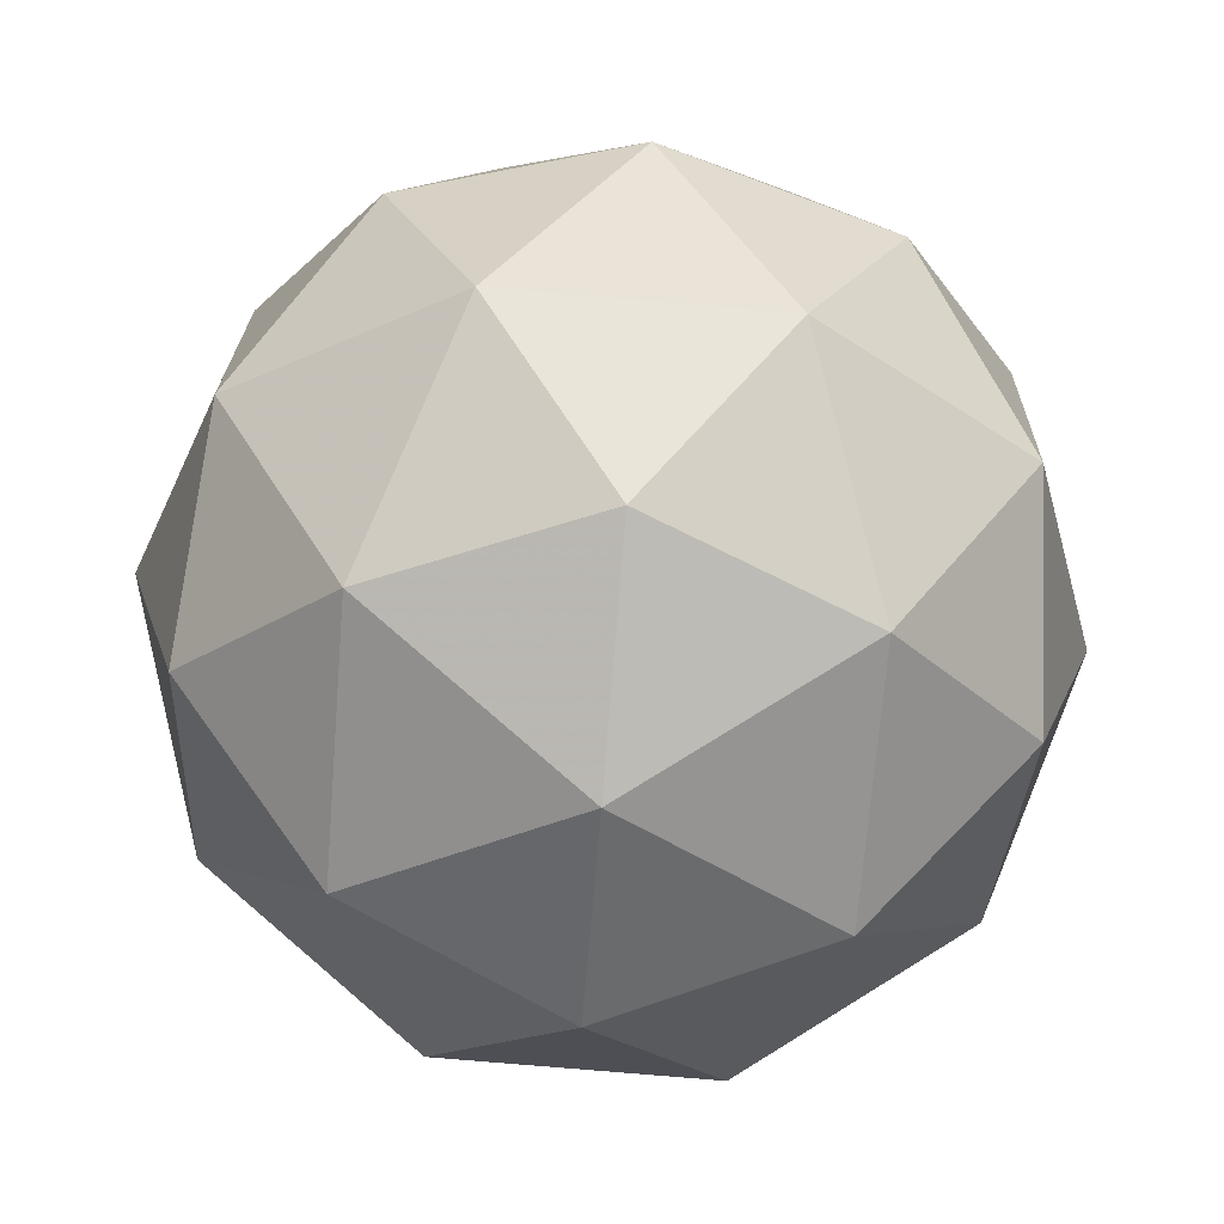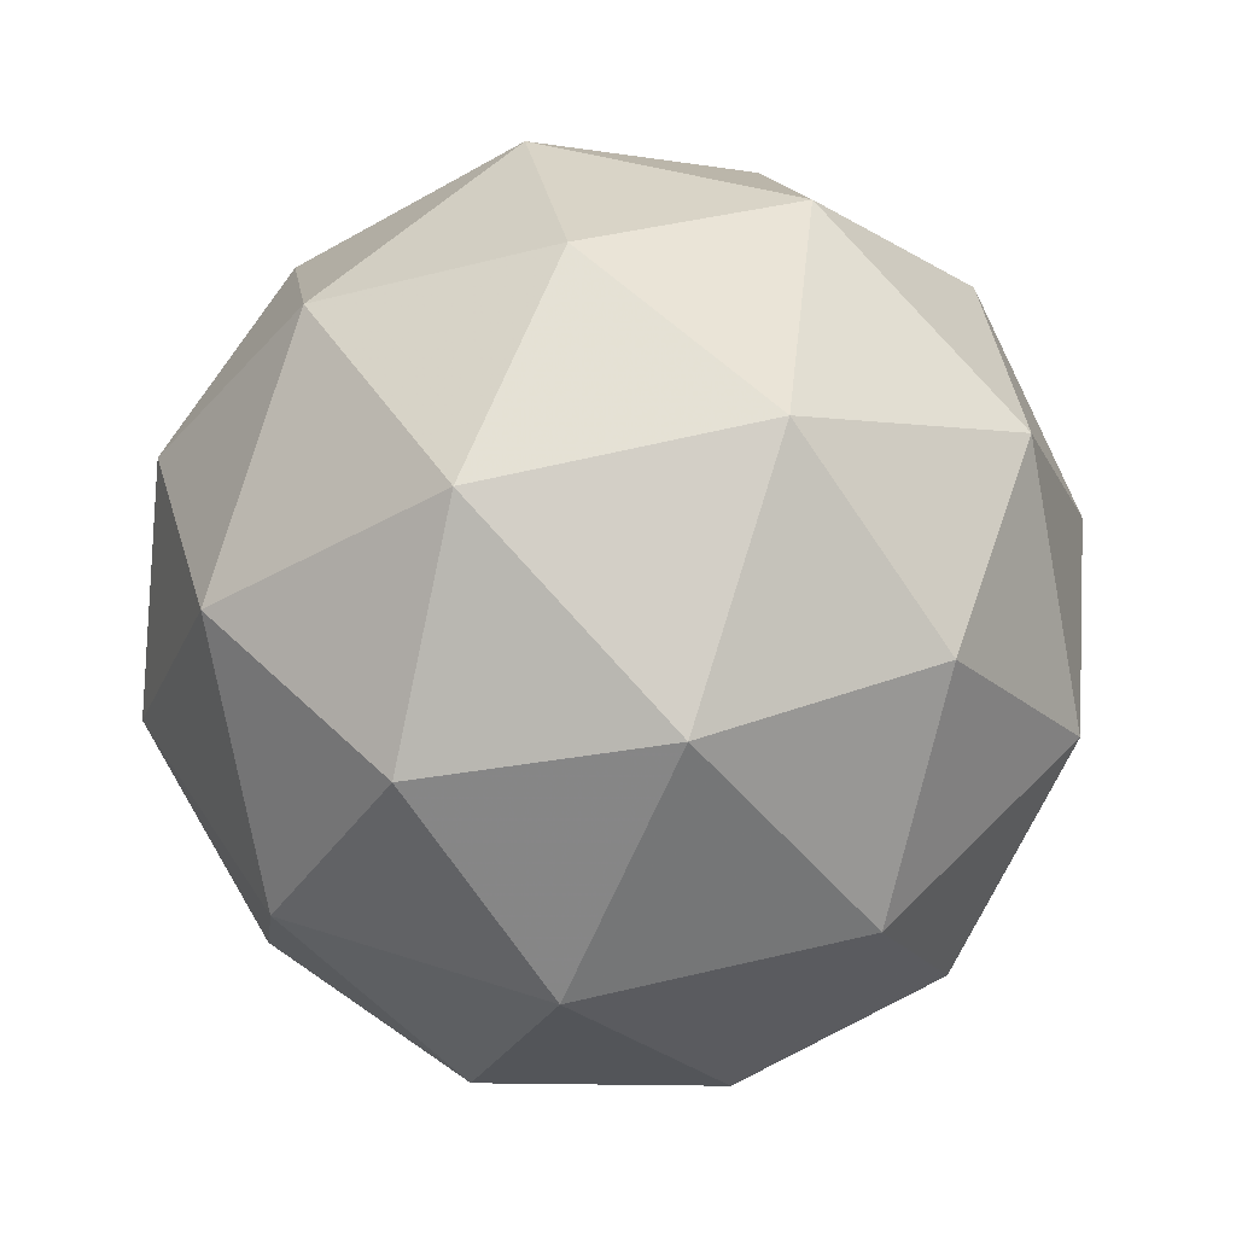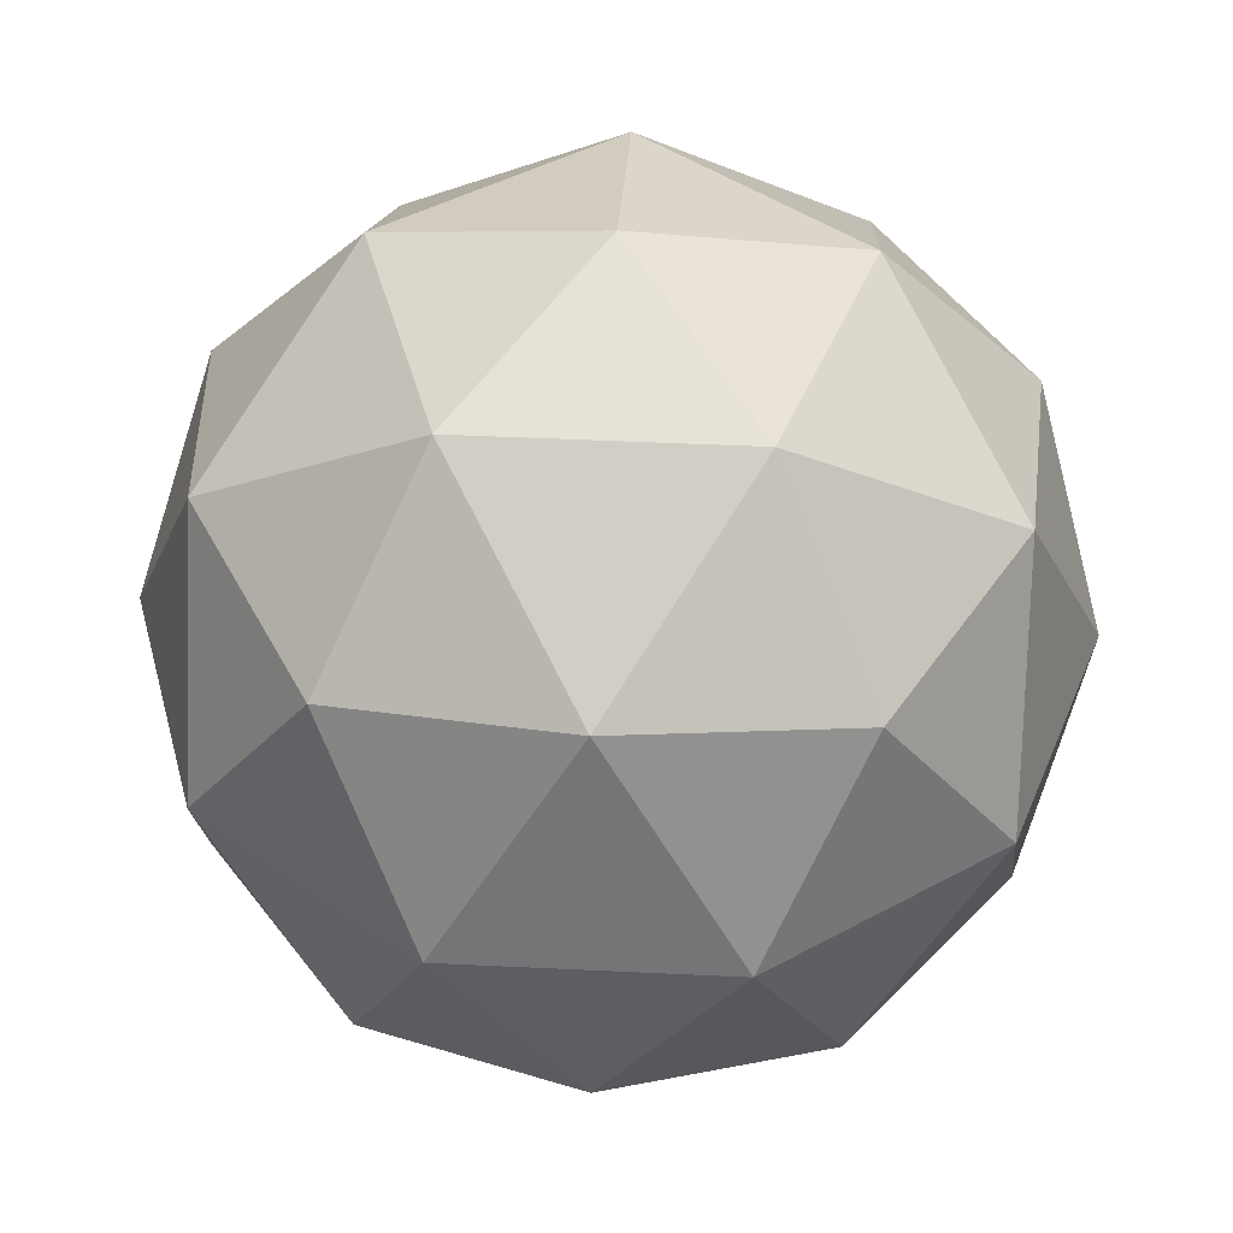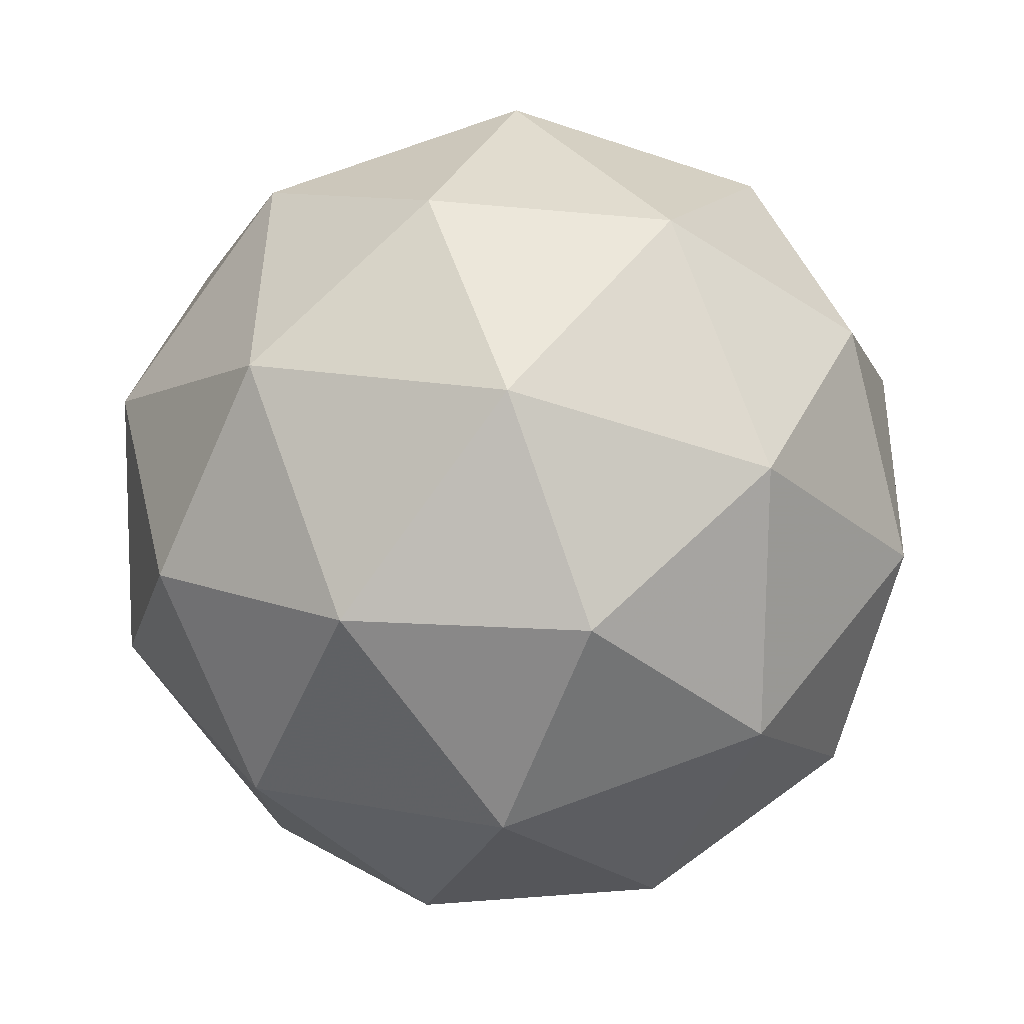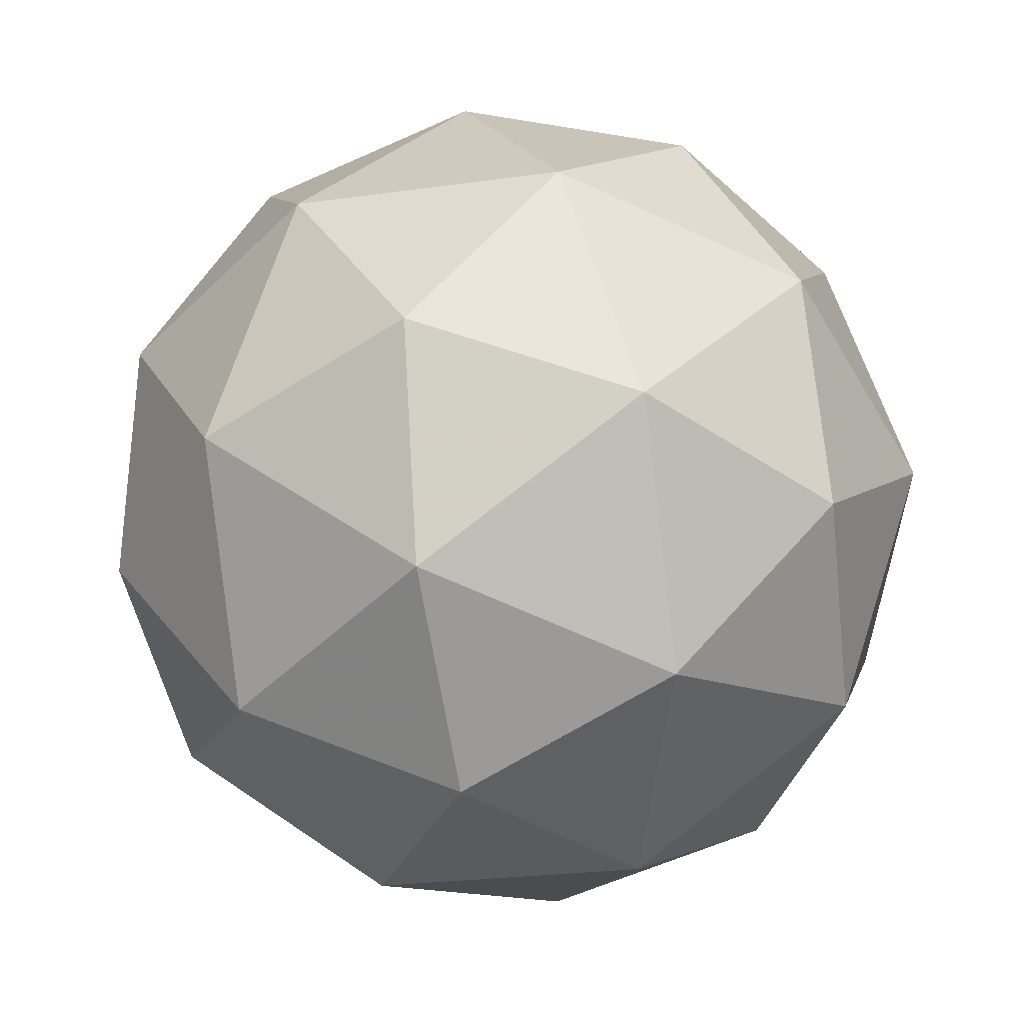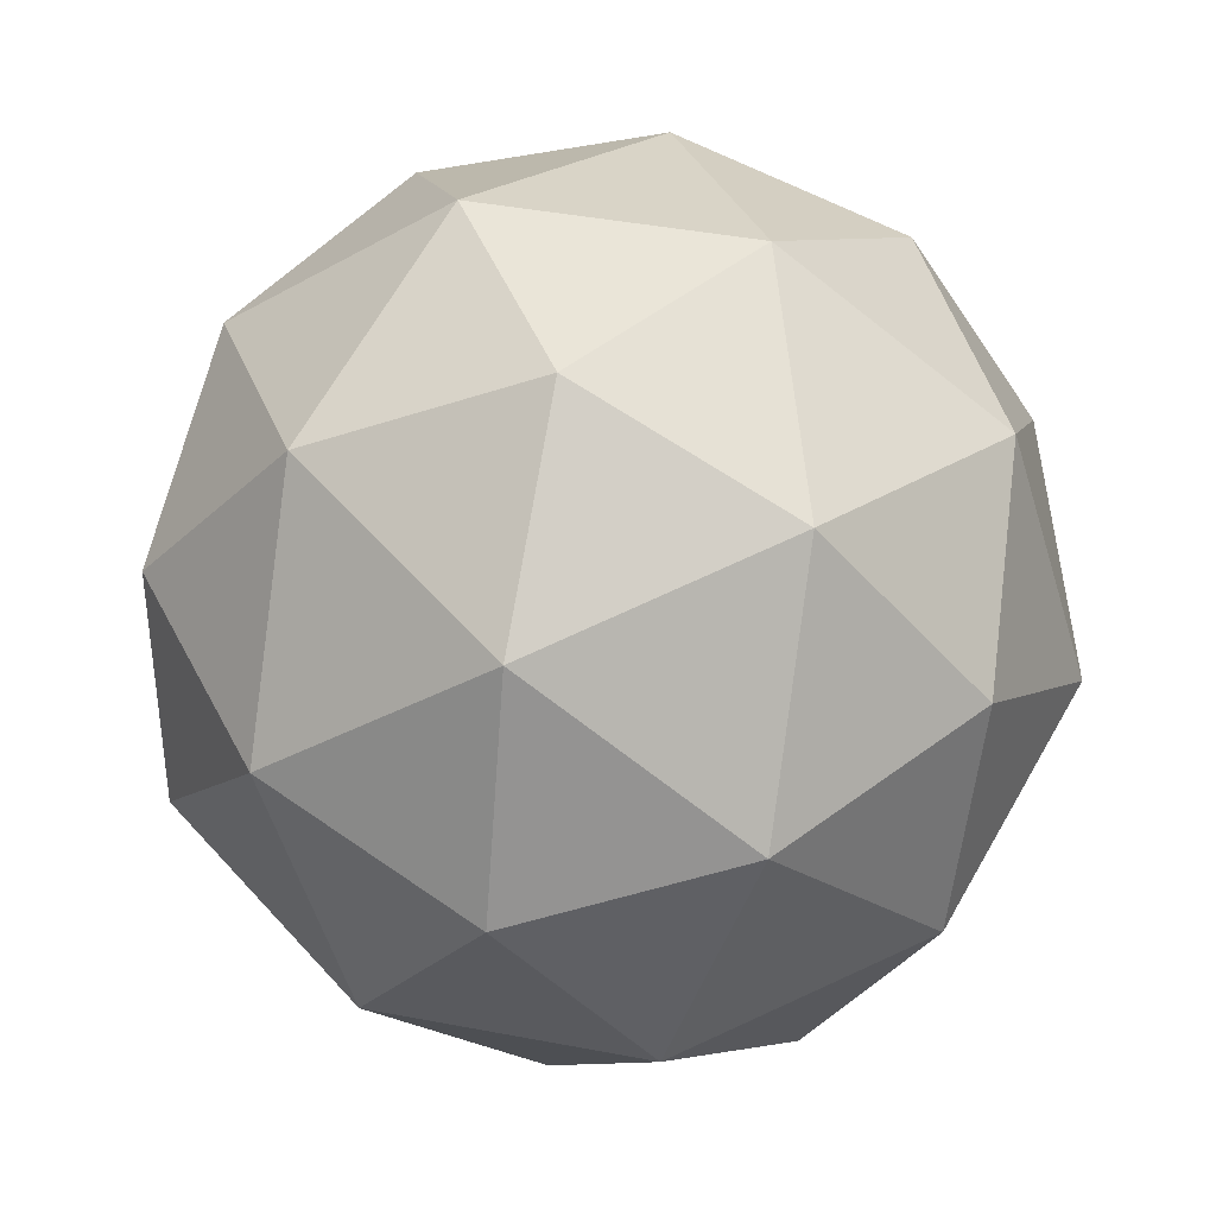
<metadata>
{"format":"obj","ext":"obj","renderer":"f3d","projection":"perspective","resolution":1024,"background":"white","views":[{"elev":-61.7,"azim":138.0,"up":"+Y"},{"elev":-74.2,"azim":63.1,"up":"+Y"},{"elev":36.2,"azim":-45.1,"up":"+Z"},{"elev":-52.8,"azim":-58.5,"up":"+Y"},{"elev":44.1,"azim":-179.0,"up":"+Y"},{"elev":-31.1,"azim":-0.2,"up":"+Y"}]}
</metadata>
<code>
v 0.5675 0.5151 -0.3216
v 0.5016 0.5471 -0.2802
v 0.5781 0.5804 -0.2696
v 0.6341 0.5176 -0.2703
v 0.5922 0.4455 -0.2814
v 0.5103 0.4637 -0.2875
v 0.5275 0.5693 -0.2033
v 0.6094 0.5511 -0.1972
v 0.6181 0.4677 -0.2045
v 0.5416 0.4344 -0.2151
v 0.4856 0.4972 -0.2144
v 0.5522 0.4997 -0.1631
v 0.5751 0.5548 -0.3049
v 0.5301 0.5353 -0.3112
v 0.5364 0.5736 -0.2806
v 0.4965 0.5051 -0.2912
v 0.5353 0.4863 -0.3155
v 0.608 0.518 -0.3054
v 0.6143 0.5563 -0.2748
v 0.5834 0.4756 -0.3119
v 0.6225 0.477 -0.2817
v 0.5498 0.4454 -0.2919
v 0.482 0.5247 -0.2482
v 0.4871 0.4757 -0.2525
v 0.5516 0.5867 -0.2354
v 0.5066 0.5671 -0.2417
v 0.6326 0.5391 -0.2322
v 0.5997 0.576 -0.2318
v 0.6131 0.4477 -0.2431
v 0.6378 0.4901 -0.2365
v 0.52 0.4388 -0.2529
v 0.5681 0.4281 -0.2493
v 0.4972 0.5378 -0.203
v 0.57 0.5694 -0.1929
v 0.6232 0.5097 -0.1936
v 0.5834 0.4412 -0.2041
v 0.5055 0.4585 -0.2099
v 0.5364 0.5392 -0.1728
v 0.5117 0.4968 -0.1794
v 0.5845 0.5285 -0.1692
v 0.5896 0.4795 -0.1735
v 0.5446 0.46 -0.1798
f 1 14 13
f 2 14 16
f 1 13 18
f 1 18 20
f 1 20 17
f 2 16 23
f 3 15 25
f 4 19 27
f 5 21 29
f 6 22 31
f 2 23 26
f 3 25 28
f 4 27 30
f 5 29 32
f 6 31 24
f 7 33 38
f 8 34 40
f 9 35 41
f 10 36 42
f 11 37 39
f 39 42 12
f 39 37 42
f 37 10 42
f 42 41 12
f 42 36 41
f 36 9 41
f 41 40 12
f 41 35 40
f 35 8 40
f 40 38 12
f 40 34 38
f 34 7 38
f 38 39 12
f 38 33 39
f 33 11 39
f 24 37 11
f 24 31 37
f 31 10 37
f 32 36 10
f 32 29 36
f 29 9 36
f 30 35 9
f 30 27 35
f 27 8 35
f 28 34 8
f 28 25 34
f 25 7 34
f 26 33 7
f 26 23 33
f 23 11 33
f 31 32 10
f 31 22 32
f 22 5 32
f 29 30 9
f 29 21 30
f 21 4 30
f 27 28 8
f 27 19 28
f 19 3 28
f 25 26 7
f 25 15 26
f 15 2 26
f 23 24 11
f 23 16 24
f 16 6 24
f 17 22 6
f 17 20 22
f 20 5 22
f 20 21 5
f 20 18 21
f 18 4 21
f 18 19 4
f 18 13 19
f 13 3 19
f 16 17 6
f 16 14 17
f 14 1 17
f 13 15 3
f 13 14 15
f 14 2 15

</code>
